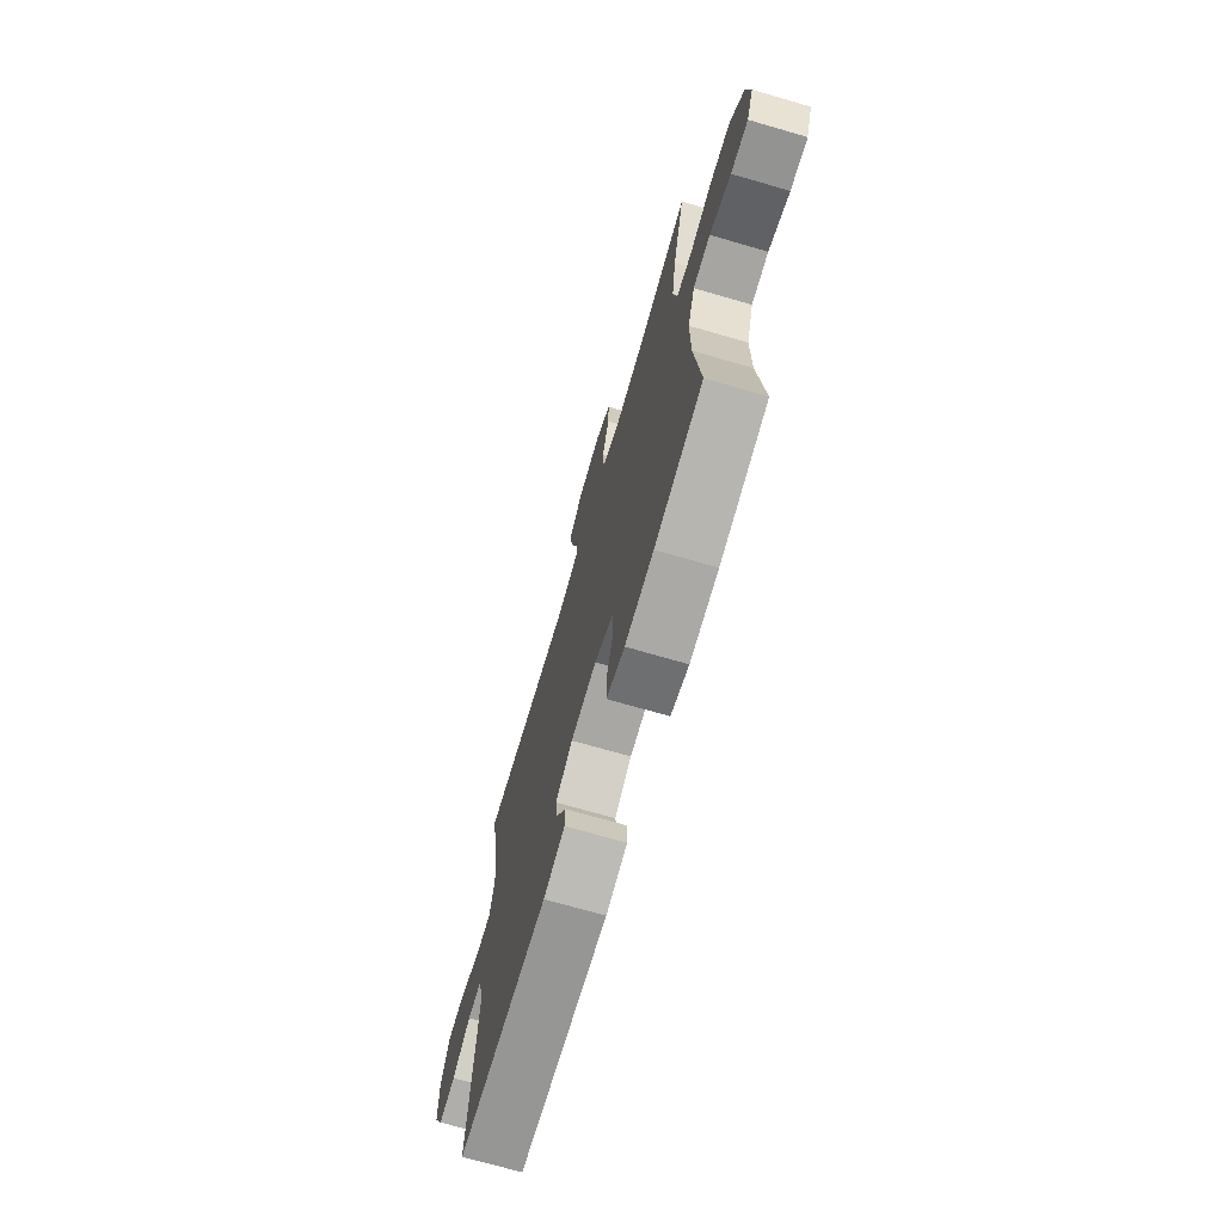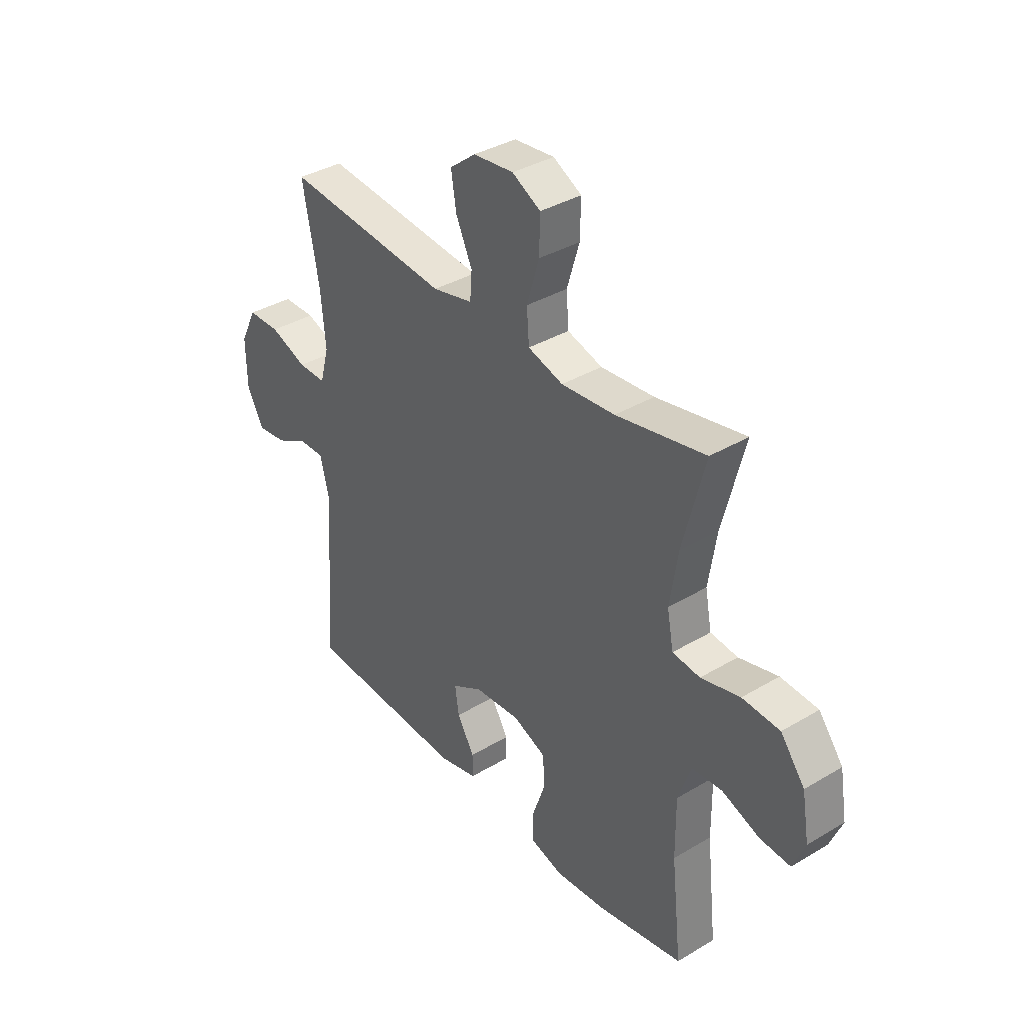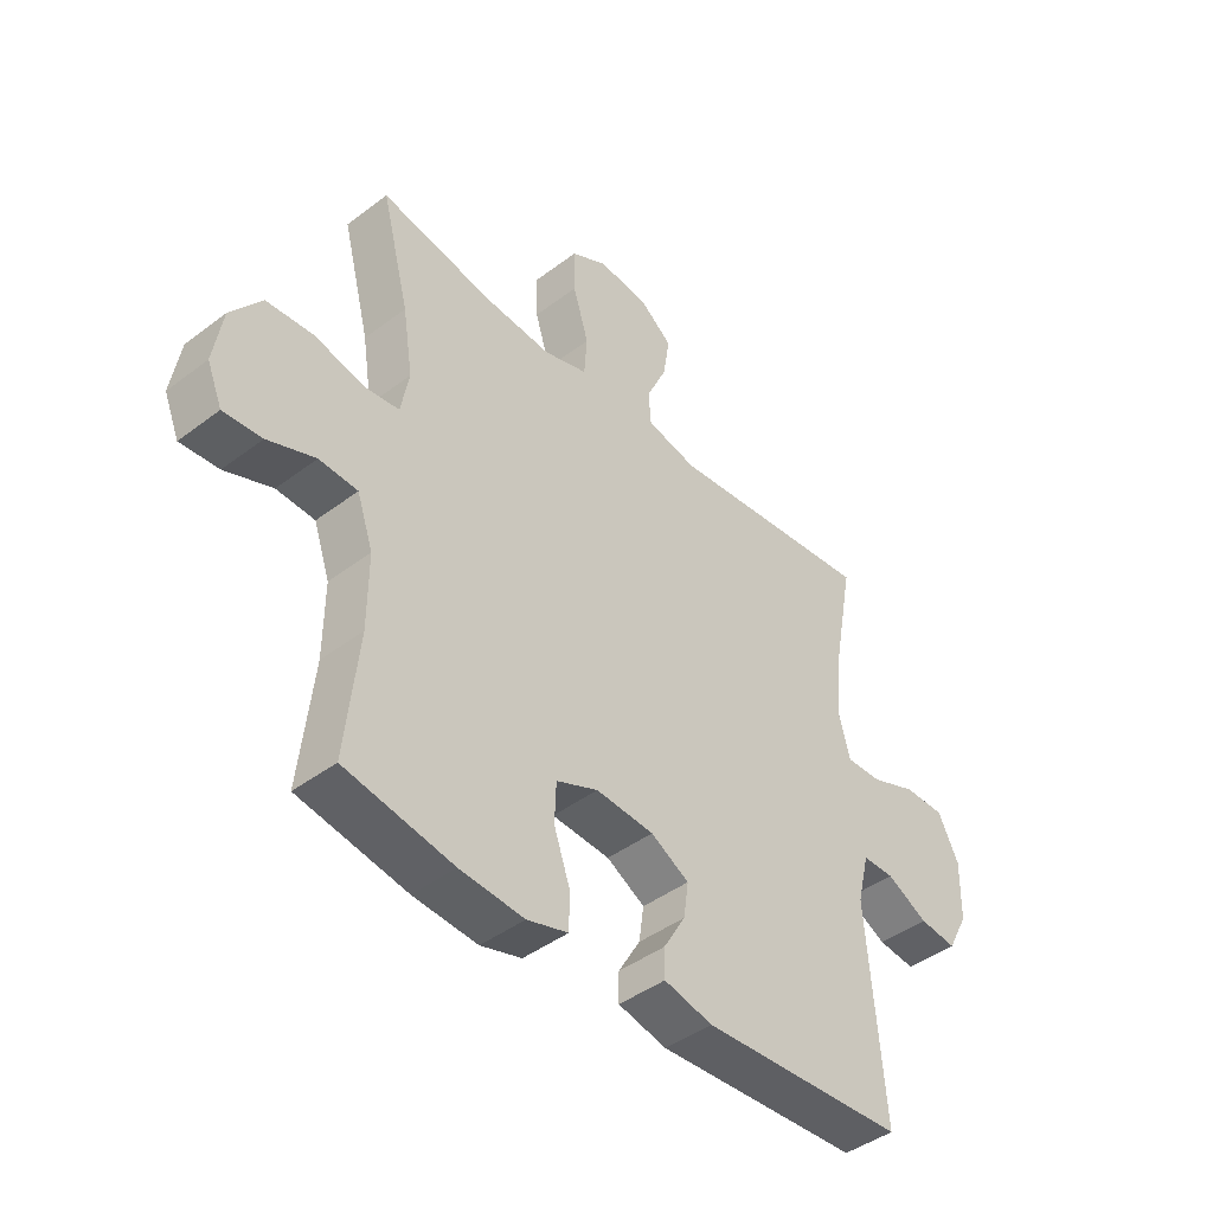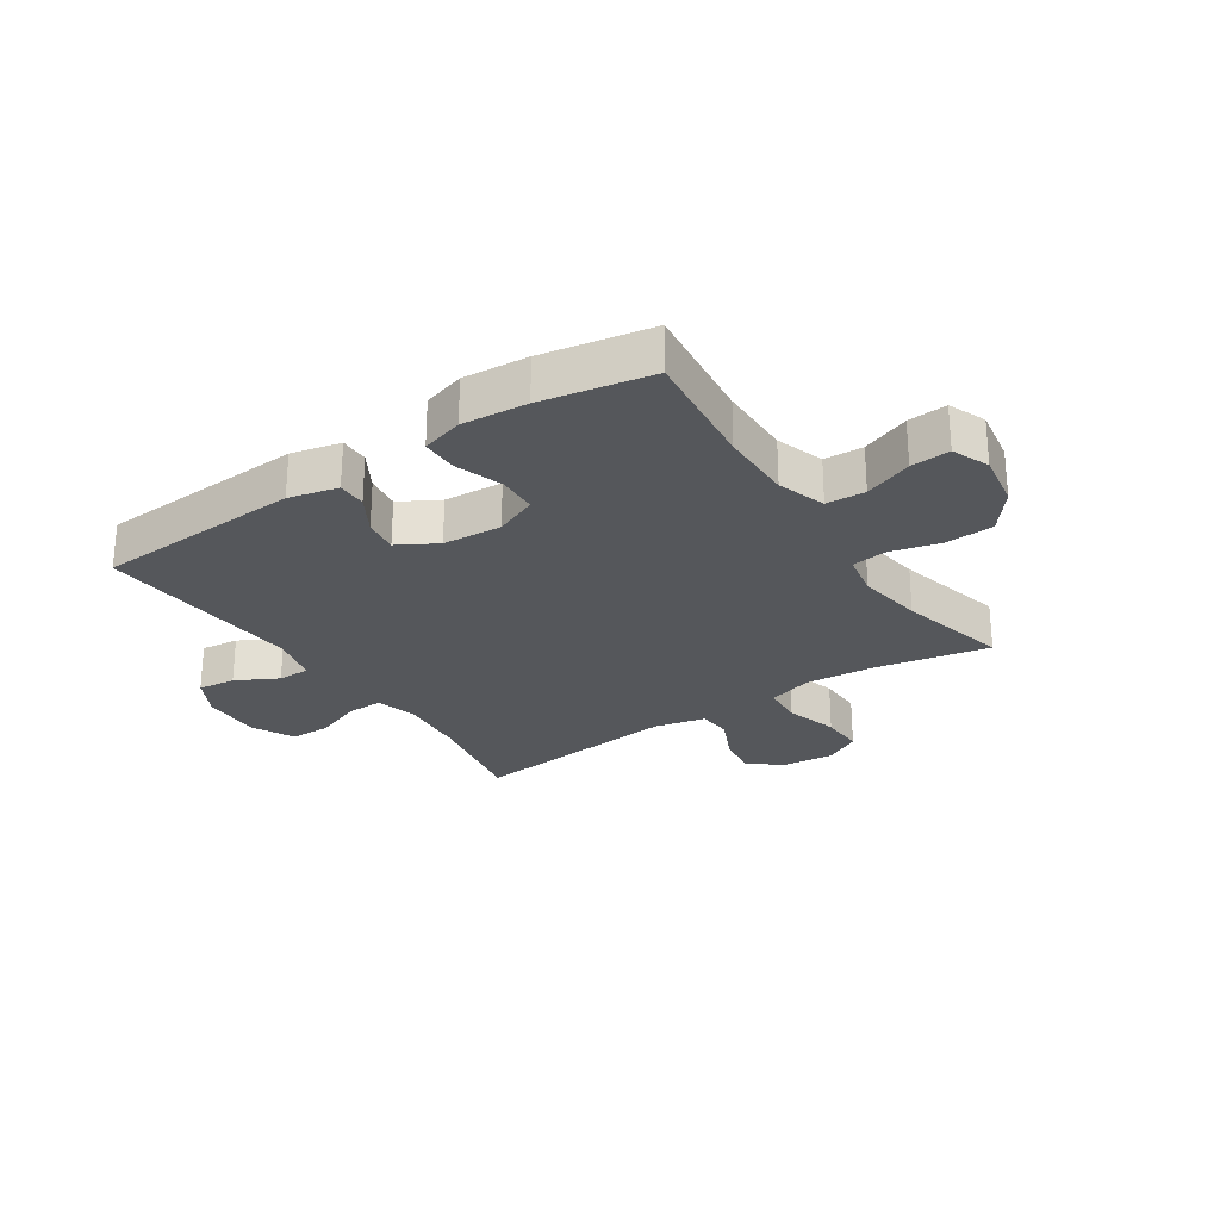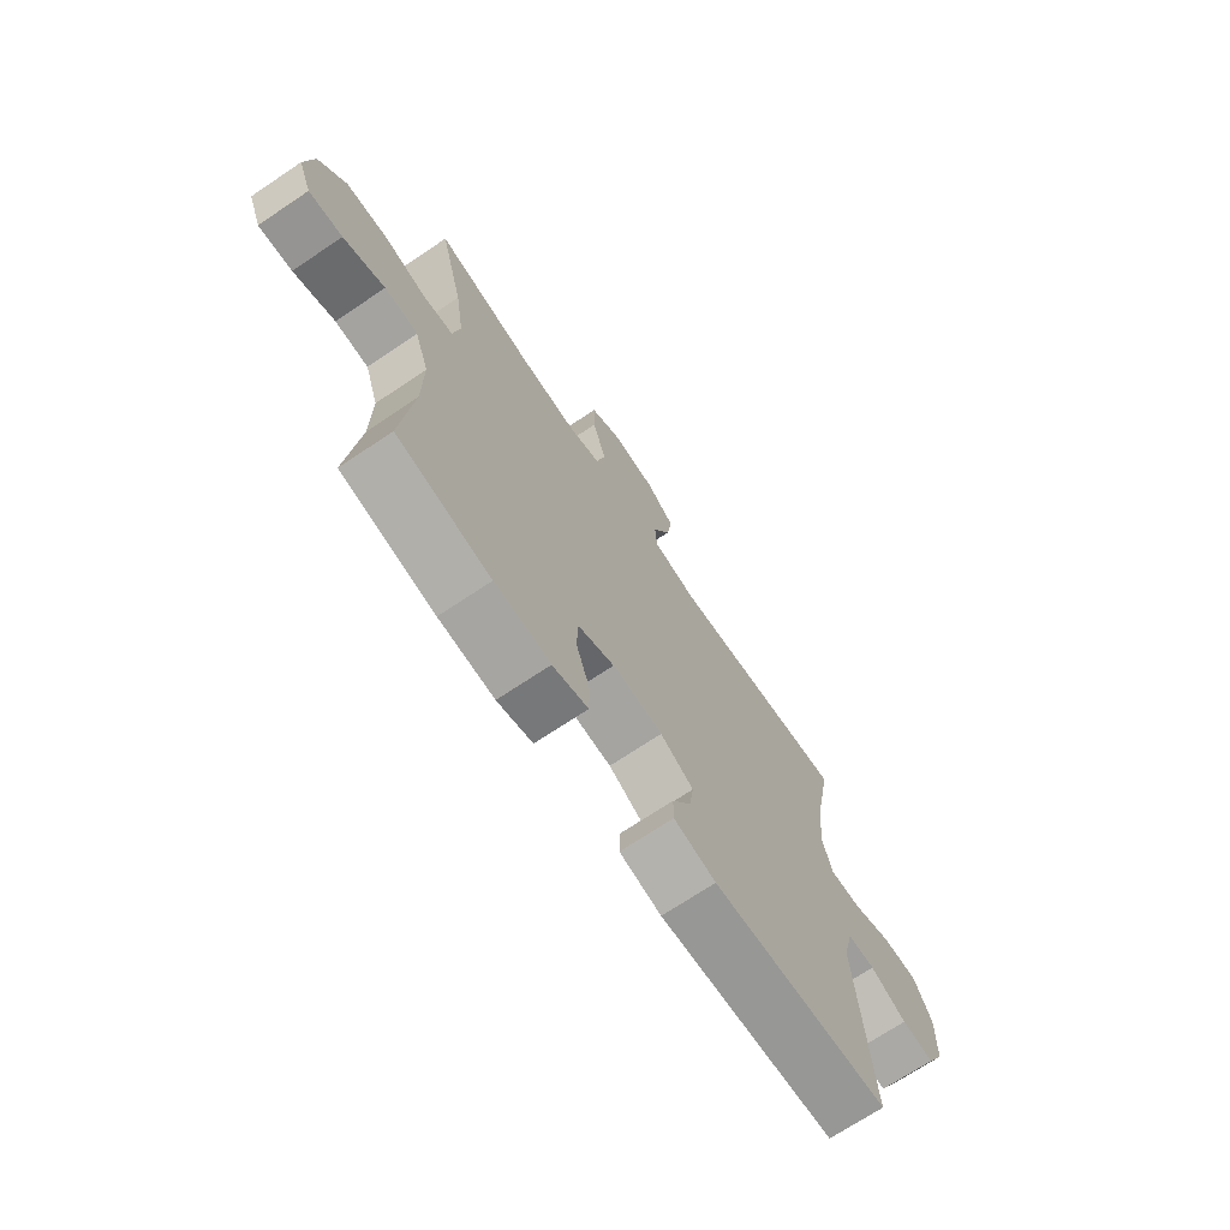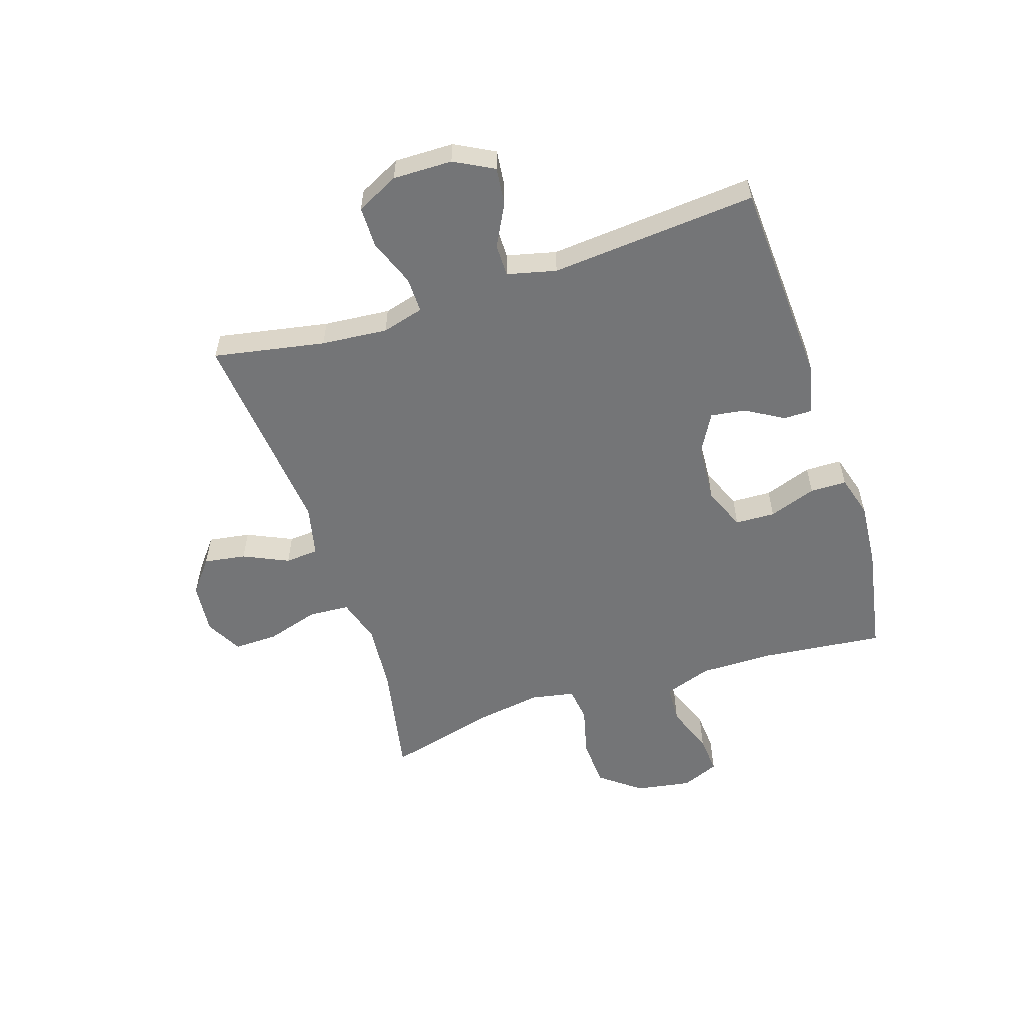
<metadata>
{"format":"obj","ext":"obj","renderer":"f3d","projection":"perspective","resolution":1024,"background":"white","views":[{"elev":-70.8,"azim":-106.2,"up":"+Z"},{"elev":36.6,"azim":-127.8,"up":"+Z"},{"elev":-43.3,"azim":-48.1,"up":"+Z"},{"elev":-26.7,"azim":-146.4,"up":"+Y"},{"elev":-70.5,"azim":-56.1,"up":"+Z"},{"elev":-56.5,"azim":108.1,"up":"+Y"}]}
</metadata>
<code>
o path978
v -0.4502 0.0375 0.2839
v -0.4324 0.0375 0.1684
v -0.447 0.0375 0.09164
v -0.5086 0.0375 0.08418
v -0.5965 0.0375 0.1063
v -0.6806 0.0375 0.1009
v -0.7352 0.0375 0.02991
v -0.7514 0.0375 -0.0674
v -0.7245 0.0375 -0.1326
v -0.6559 0.0375 -0.1275
v -0.5715 0.0375 -0.09517
v -0.5033 0.0375 -0.09892
v -0.4748 0.0375 -0.1825
v -0.4759 0.0375 -0.3109
v -0.4993 0.0375 -0.5259
v -0.307 0.0375 -0.5615
v -0.1927 0.0375 -0.5707
v -0.1197 0.0375 -0.5494
v -0.1189 0.0375 -0.4857
v -0.1477 0.0375 -0.4029
v -0.1449 0.0375 -0.333
v -0.07036 0.0375 -0.3018
v 0.0329 0.0375 -0.3089
v 0.101 0.0375 -0.3475
v 0.09223 0.0375 -0.4087
v 0.05331 0.0375 -0.4746
v 0.05311 0.0375 -0.5249
v 0.1393 0.0375 -0.5453
v 0.5024 0.0375 -0.5259
v 0.4732 0.0375 -0.164
v 0.4943 0.0375 -0.07806
v 0.5506 0.0375 -0.07806
v 0.624 0.0375 -0.1164
v 0.6898 0.0375 -0.1242
v 0.7267 0.0375 -0.05489
v 0.7284 0.0375 0.04909
v 0.6918 0.0375 0.1231
v 0.6197 0.0375 0.1235
v 0.5372 0.0375 0.09198
v 0.475 0.0375 0.09098
v 0.4552 0.0375 0.1643
v 0.4655 0.0375 0.2803
v 0.5024 0.0375 0.476
v 0.1335 0.0375 0.4392
v 0.04351 0.0375 0.4595
v 0.0392 0.0375 0.518
v 0.07566 0.0375 0.5967
v 0.08727 0.0375 0.6702
v 0.02909 0.0375 0.7164
v -0.06109 0.0375 0.7255
v -0.1248 0.0375 0.691
v -0.1232 0.0375 0.6133
v -0.09552 0.0375 0.5211
v -0.1007 0.0375 0.4502
v -0.1793 0.0375 0.4265
v -0.2992 0.0375 0.4366
v -0.4993 0.0375 0.476
v -0.4502 -0.0375 0.2839
v -0.4324 -0.0375 0.1684
v -0.447 -0.0375 0.09164
v -0.5086 -0.0375 0.08418
v -0.5965 -0.0375 0.1063
v -0.6806 -0.0375 0.1009
v -0.7352 -0.0375 0.02991
v -0.7514 -0.0375 -0.0674
v -0.7245 -0.0375 -0.1326
v -0.6559 -0.0375 -0.1275
v -0.5715 -0.0375 -0.09517
v -0.5033 -0.0375 -0.09892
v -0.4748 -0.0375 -0.1825
v -0.4759 -0.0375 -0.3109
v -0.4993 -0.0375 -0.5259
v -0.307 -0.0375 -0.5615
v -0.1927 -0.0375 -0.5707
v -0.1197 -0.0375 -0.5494
v -0.1189 -0.0375 -0.4857
v -0.1477 -0.0375 -0.4029
v -0.1449 -0.0375 -0.333
v -0.07036 -0.0375 -0.3018
v 0.0329 -0.0375 -0.3089
v 0.101 -0.0375 -0.3475
v 0.09223 -0.0375 -0.4087
v 0.05331 -0.0375 -0.4746
v 0.05311 -0.0375 -0.5249
v 0.1393 -0.0375 -0.5453
v 0.5024 -0.0375 -0.5259
v 0.4732 -0.0375 -0.164
v 0.4943 -0.0375 -0.07806
v 0.5506 -0.0375 -0.07806
v 0.624 -0.0375 -0.1164
v 0.6898 -0.0375 -0.1242
v 0.7267 -0.0375 -0.05489
v 0.7284 -0.0375 0.04909
v 0.6918 -0.0375 0.1231
v 0.6197 -0.0375 0.1235
v 0.5372 -0.0375 0.09198
v 0.475 -0.0375 0.09098
v 0.4552 -0.0375 0.1643
v 0.4655 -0.0375 0.2803
v 0.5024 -0.0375 0.476
v 0.1335 -0.0375 0.4392
v 0.04351 -0.0375 0.4595
v 0.0392 -0.0375 0.518
v 0.07566 -0.0375 0.5967
v 0.08727 -0.0375 0.6702
v 0.02909 -0.0375 0.7164
v -0.06109 -0.0375 0.7255
v -0.1248 -0.0375 0.691
v -0.1232 -0.0375 0.6133
v -0.09552 -0.0375 0.5211
v -0.1007 -0.0375 0.4502
v -0.1793 -0.0375 0.4265
v -0.2992 -0.0375 0.4366
v -0.4993 -0.0375 0.476
v -0.7352 0.0375 0.02991
v -0.7514 0.0375 -0.0674
v -0.7245 0.0375 -0.1326
v -0.7245 0.0375 -0.1326
v -0.6806 0.0375 0.1009
v -0.6559 0.0375 -0.1275
v -0.5965 0.0375 0.1063
v -0.5715 0.0375 -0.09517
v -0.5086 0.0375 0.08418
v -0.5033 0.0375 -0.09892
v -0.5033 0.0375 -0.09892
v -0.447 0.0375 0.09164
v -0.447 0.0375 0.09164
v -0.4748 0.0375 -0.1825
v -0.4759 0.0375 -0.3109
v -0.4993 0.0375 -0.5259
v -0.4993 0.0375 -0.5259
v -0.4993 0.0375 0.476
v -0.4993 0.0375 0.476
v -0.4502 0.0375 0.2839
v -0.4324 0.0375 0.1684
v -0.307 0.0375 -0.5615
v -0.2992 0.0375 0.4366
v -0.1927 0.0375 -0.5707
v -0.1793 0.0375 0.4265
v -0.1197 0.0375 -0.5494
v -0.1197 0.0375 -0.5494
v -0.1007 0.0375 0.4502
v -0.1007 0.0375 0.4502
v -0.1477 0.0375 -0.4029
v -0.1449 0.0375 -0.333
v -0.1449 0.0375 -0.333
v -0.1189 0.0375 -0.4857
v -0.07036 0.0375 -0.3018
v -0.06109 0.0375 0.7255
v -0.1248 0.0375 0.691
v -0.1248 0.0375 0.691
v -0.1232 0.0375 0.6133
v -0.09552 0.0375 0.5211
v 0.0329 0.0375 -0.3089
v 0.02909 0.0375 0.7164
v 0.08727 0.0375 0.6702
v 0.08727 0.0375 0.6702
v 0.101 0.0375 -0.3475
v 0.101 0.0375 -0.3475
v 0.07566 0.0375 0.5967
v 0.0392 0.0375 0.518
v 0.04351 0.0375 0.4595
v 0.04351 0.0375 0.4595
v 0.1335 0.0375 0.4392
v 0.05331 0.0375 -0.4746
v 0.05311 0.0375 -0.5249
v 0.05311 0.0375 -0.5249
v 0.1393 0.0375 -0.5453
v 0.09223 0.0375 -0.4087
v 0.5024 0.0375 0.476
v 0.5024 0.0375 0.476
v 0.4552 0.0375 0.1643
v 0.4655 0.0375 0.2803
v 0.475 0.0375 0.09098
v 0.475 0.0375 0.09098
v 0.4732 0.0375 -0.164
v 0.4943 0.0375 -0.07806
v 0.4943 0.0375 -0.07806
v 0.5372 0.0375 0.09198
v 0.5024 0.0375 -0.5259
v 0.5024 0.0375 -0.5259
v 0.5506 0.0375 -0.07806
v 0.6197 0.0375 0.1235
v 0.624 0.0375 -0.1164
v 0.6918 0.0375 0.1231
v 0.6918 0.0375 0.1231
v 0.6898 0.0375 -0.1242
v 0.6898 0.0375 -0.1242
v 0.7267 0.0375 -0.05489
v 0.7284 0.0375 0.04909
v -0.7352 -0.0375 0.02991
v -0.7514 -0.0375 -0.0674
v -0.7245 -0.0375 -0.1326
v -0.7245 -0.0375 -0.1326
v -0.6806 -0.0375 0.1009
v -0.6559 -0.0375 -0.1275
v -0.5965 -0.0375 0.1063
v -0.5715 -0.0375 -0.09517
v -0.5086 -0.0375 0.08418
v -0.5033 -0.0375 -0.09892
v -0.5033 -0.0375 -0.09892
v -0.447 -0.0375 0.09164
v -0.447 -0.0375 0.09164
v -0.4748 -0.0375 -0.1825
v -0.4759 -0.0375 -0.3109
v -0.4993 -0.0375 -0.5259
v -0.4993 -0.0375 -0.5259
v -0.4993 -0.0375 0.476
v -0.4993 -0.0375 0.476
v -0.4502 -0.0375 0.2839
v -0.4324 -0.0375 0.1684
v -0.307 -0.0375 -0.5615
v -0.2992 -0.0375 0.4366
v -0.1927 -0.0375 -0.5707
v -0.1793 -0.0375 0.4265
v -0.1197 -0.0375 -0.5494
v -0.1197 -0.0375 -0.5494
v -0.1007 -0.0375 0.4502
v -0.1007 -0.0375 0.4502
v -0.1477 -0.0375 -0.4029
v -0.1449 -0.0375 -0.333
v -0.1449 -0.0375 -0.333
v -0.1189 -0.0375 -0.4857
v -0.07036 -0.0375 -0.3018
v -0.06109 -0.0375 0.7255
v -0.1248 -0.0375 0.691
v -0.1248 -0.0375 0.691
v -0.1232 -0.0375 0.6133
v -0.09552 -0.0375 0.5211
v 0.0329 -0.0375 -0.3089
v 0.02909 -0.0375 0.7164
v 0.08727 -0.0375 0.6702
v 0.08727 -0.0375 0.6702
v 0.101 -0.0375 -0.3475
v 0.101 -0.0375 -0.3475
v 0.07566 -0.0375 0.5967
v 0.0392 -0.0375 0.518
v 0.04351 -0.0375 0.4595
v 0.04351 -0.0375 0.4595
v 0.1335 -0.0375 0.4392
v 0.05331 -0.0375 -0.4746
v 0.05311 -0.0375 -0.5249
v 0.05311 -0.0375 -0.5249
v 0.1393 -0.0375 -0.5453
v 0.09223 -0.0375 -0.4087
v 0.5024 -0.0375 0.476
v 0.5024 -0.0375 0.476
v 0.4552 -0.0375 0.1643
v 0.4655 -0.0375 0.2803
v 0.475 -0.0375 0.09098
v 0.475 -0.0375 0.09098
v 0.4732 -0.0375 -0.164
v 0.4943 -0.0375 -0.07806
v 0.4943 -0.0375 -0.07806
v 0.5372 -0.0375 0.09198
v 0.5024 -0.0375 -0.5259
v 0.5024 -0.0375 -0.5259
v 0.5506 -0.0375 -0.07806
v 0.6197 -0.0375 0.1235
v 0.624 -0.0375 -0.1164
v 0.6918 -0.0375 0.1231
v 0.6918 -0.0375 0.1231
v 0.6898 -0.0375 -0.1242
v 0.6898 -0.0375 -0.1242
v 0.7267 -0.0375 -0.05489
v 0.7284 -0.0375 0.04909
f 253 230 252
f 252 230 234
f 215 224 218
f 240 230 248
f 200 204 202
f 224 240 238
f 229 237 228
f 220 214 223
f 244 241 242
f 218 224 238
f 204 221 202
f 234 245 244
f 250 253 255
f 224 230 240
f 221 205 220
f 225 228 231
f 250 230 253
f 210 213 208
f 193 196 192
f 240 248 249
f 213 211 215
f 211 224 215
f 229 238 237
f 212 205 206
f 244 245 241
f 226 228 225
f 265 260 263
f 214 220 212
f 202 224 211
f 231 228 236
f 191 198 197
f 212 220 205
f 218 238 229
f 240 249 246
f 258 260 265
f 252 234 256
f 248 230 250
f 202 221 224
f 205 221 204
f 253 258 255
f 259 266 261
f 198 191 196
f 266 258 265
f 255 258 259
f 256 234 244
f 195 191 197
f 192 196 191
f 210 211 213
f 197 198 199
f 223 214 216
f 259 258 266
f 199 200 202
f 231 236 232
f 236 228 237
f 199 198 200
f 7 8 65 64
f 8 118 194 65
f 6 7 64 63
f 9 10 67 66
f 5 6 63 62
f 10 11 68 67
f 4 5 62 61
f 11 125 201 68
f 127 4 61 203
f 12 13 70 69
f 14 131 207 71
f 133 1 58 209
f 13 14 71 70
f 1 2 59 58
f 2 3 60 59
f 15 16 73 72
f 56 57 114 113
f 16 17 74 73
f 55 56 113 112
f 17 141 217 74
f 143 55 112 219
f 20 146 222 77
f 19 20 77 76
f 18 19 76 75
f 21 22 79 78
f 50 151 227 107
f 51 52 109 108
f 52 53 110 109
f 53 54 111 110
f 22 23 80 79
f 49 50 107 106
f 157 49 106 233
f 23 159 235 80
f 47 48 105 104
f 46 47 104 103
f 163 46 103 239
f 44 45 102 101
f 26 167 243 83
f 27 28 85 84
f 25 26 83 82
f 24 25 82 81
f 171 44 101 247
f 41 42 99 98
f 175 41 98 251
f 30 178 254 87
f 39 40 97 96
f 181 30 87 257
f 28 29 86 85
f 42 43 100 99
f 31 32 89 88
f 38 39 96 95
f 32 33 90 89
f 186 38 95 262
f 33 188 264 90
f 34 35 92 91
f 36 37 94 93
f 35 36 93 92
f 177 176 154
f 176 158 154
f 139 142 148
f 164 172 154
f 124 126 128
f 148 162 164
f 153 152 161
f 144 147 138
f 168 166 165
f 142 162 148
f 128 126 145
f 158 168 169
f 174 179 177
f 148 164 154
f 145 144 129
f 149 155 152
f 174 177 154
f 134 132 137
f 117 116 120
f 164 173 172
f 137 139 135
f 135 139 148
f 153 161 162
f 136 130 129
f 168 165 169
f 150 149 152
f 189 187 184
f 138 136 144
f 126 135 148
f 155 160 152
f 115 121 122
f 136 129 144
f 142 153 162
f 164 170 173
f 182 189 184
f 176 180 158
f 172 174 154
f 126 148 145
f 129 128 145
f 177 179 182
f 183 185 190
f 122 120 115
f 190 189 182
f 179 183 182
f 180 168 158
f 119 121 115
f 116 115 120
f 134 137 135
f 121 123 122
f 147 140 138
f 183 190 182
f 123 126 124
f 155 156 160
f 160 161 152
f 123 124 122

</code>
